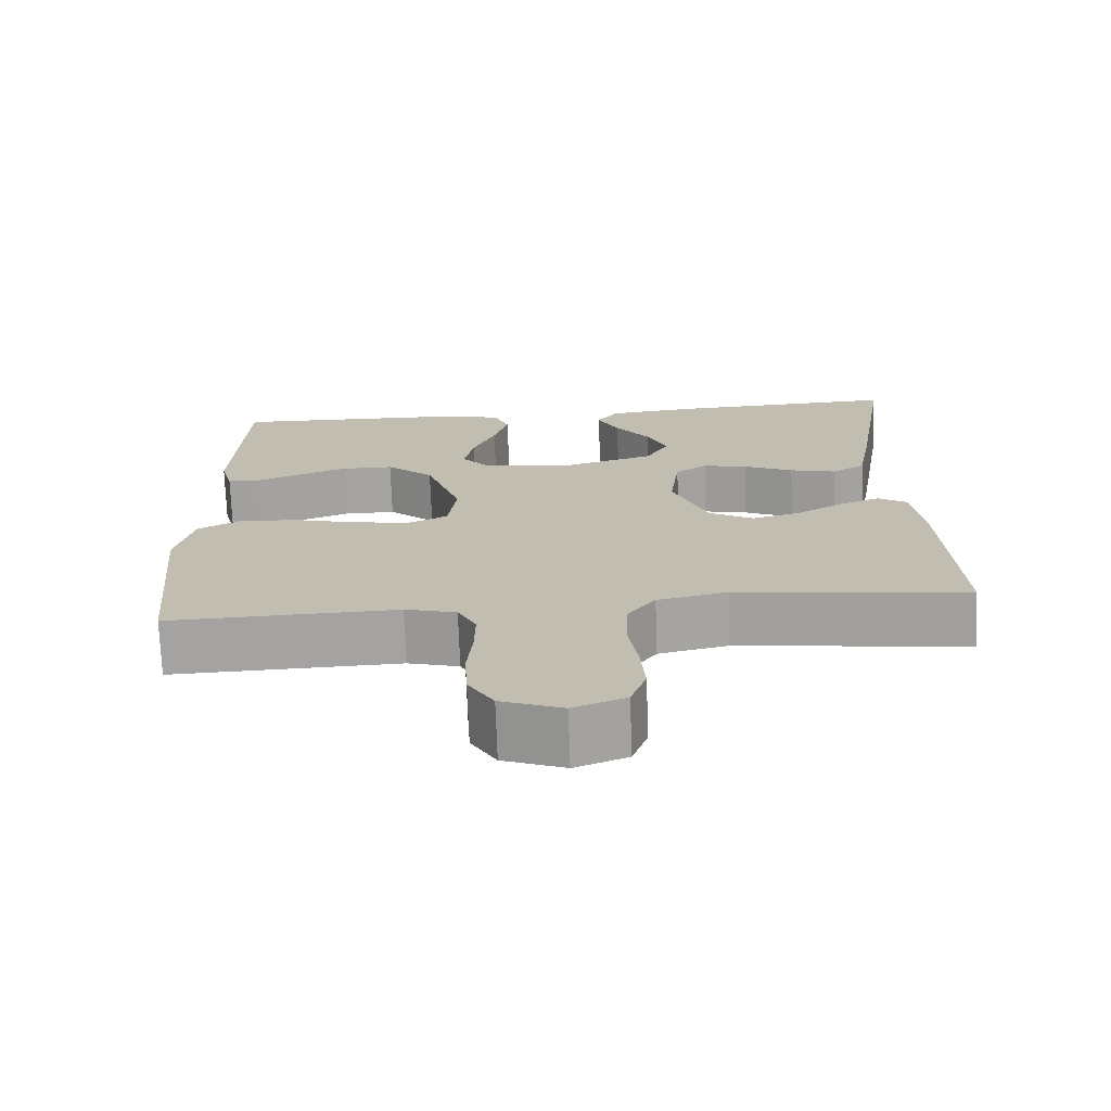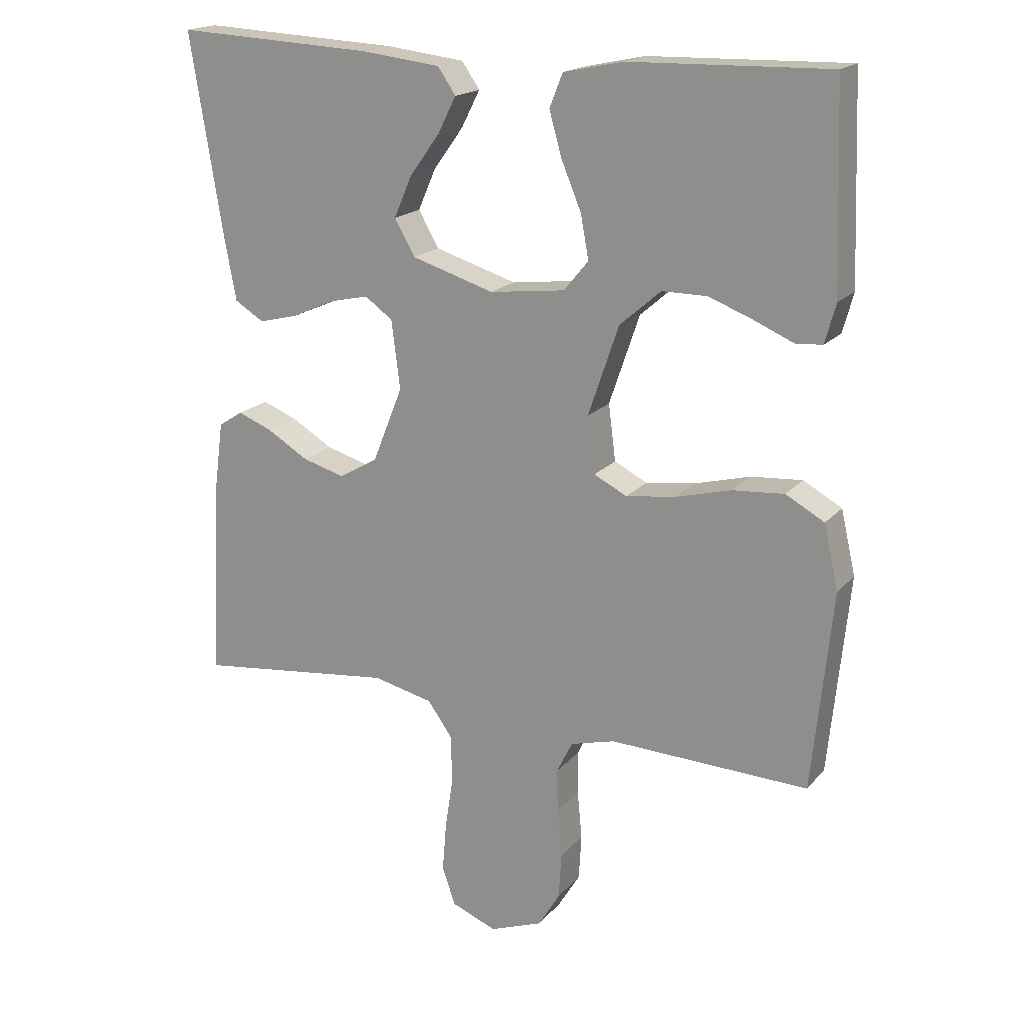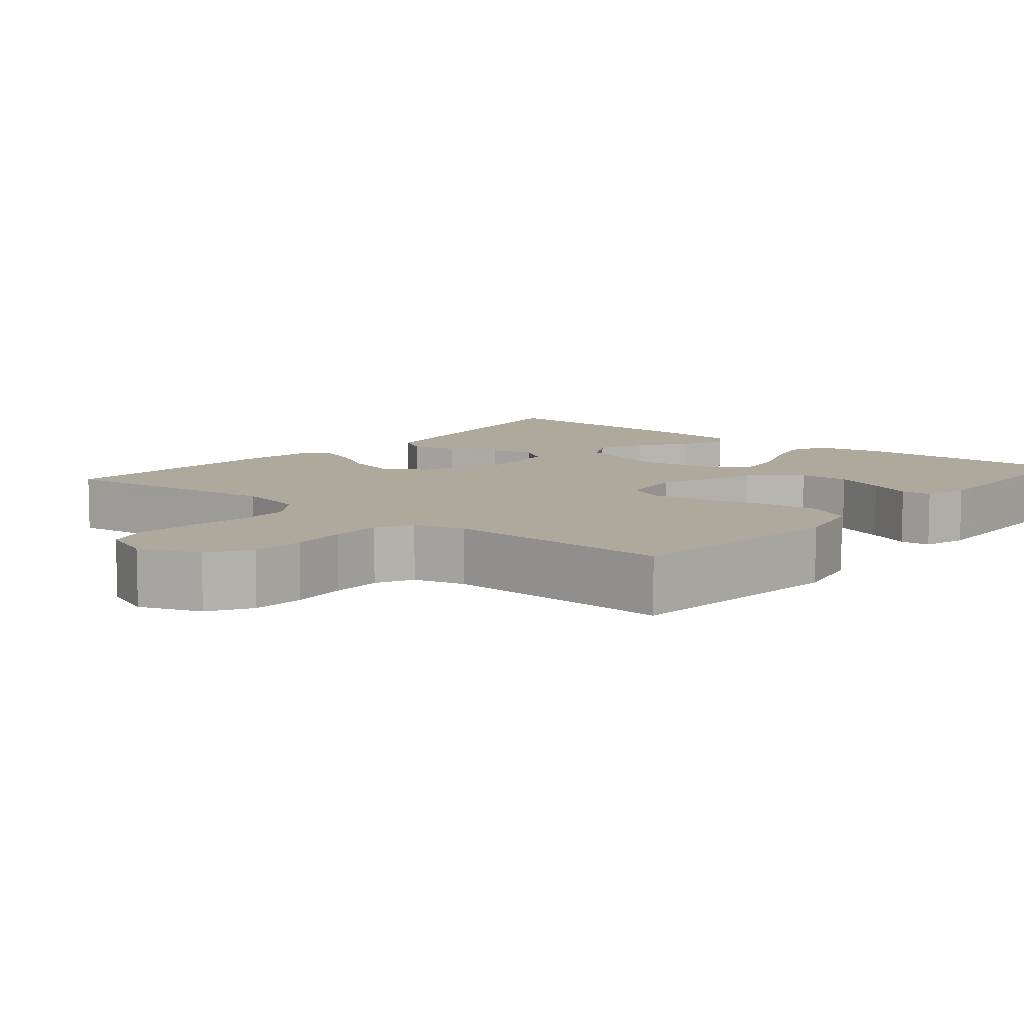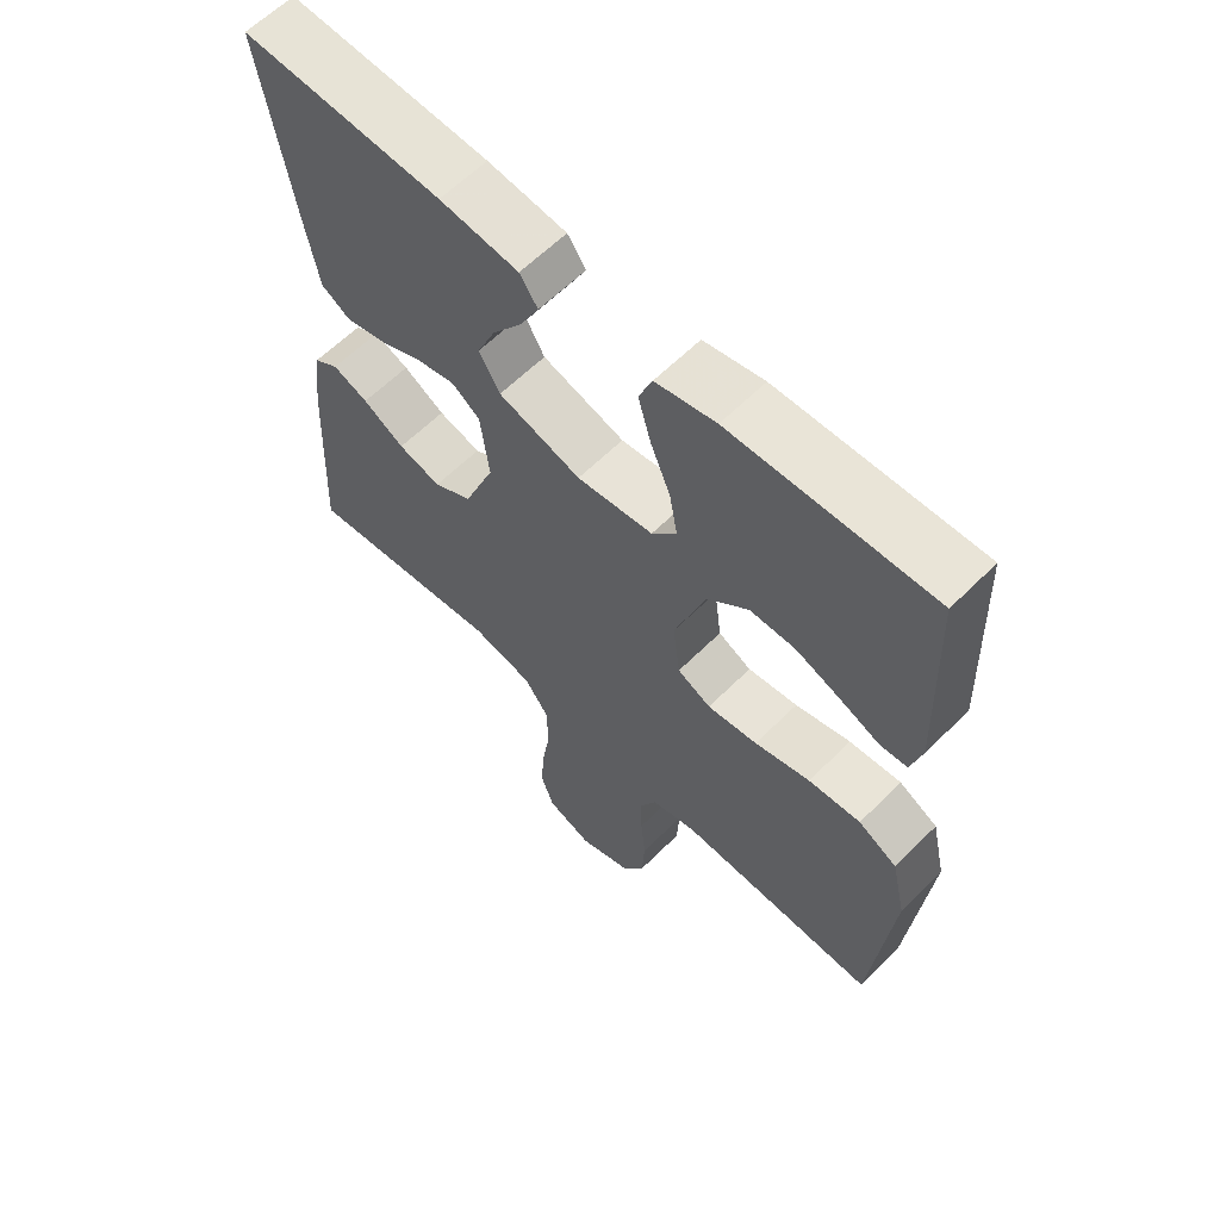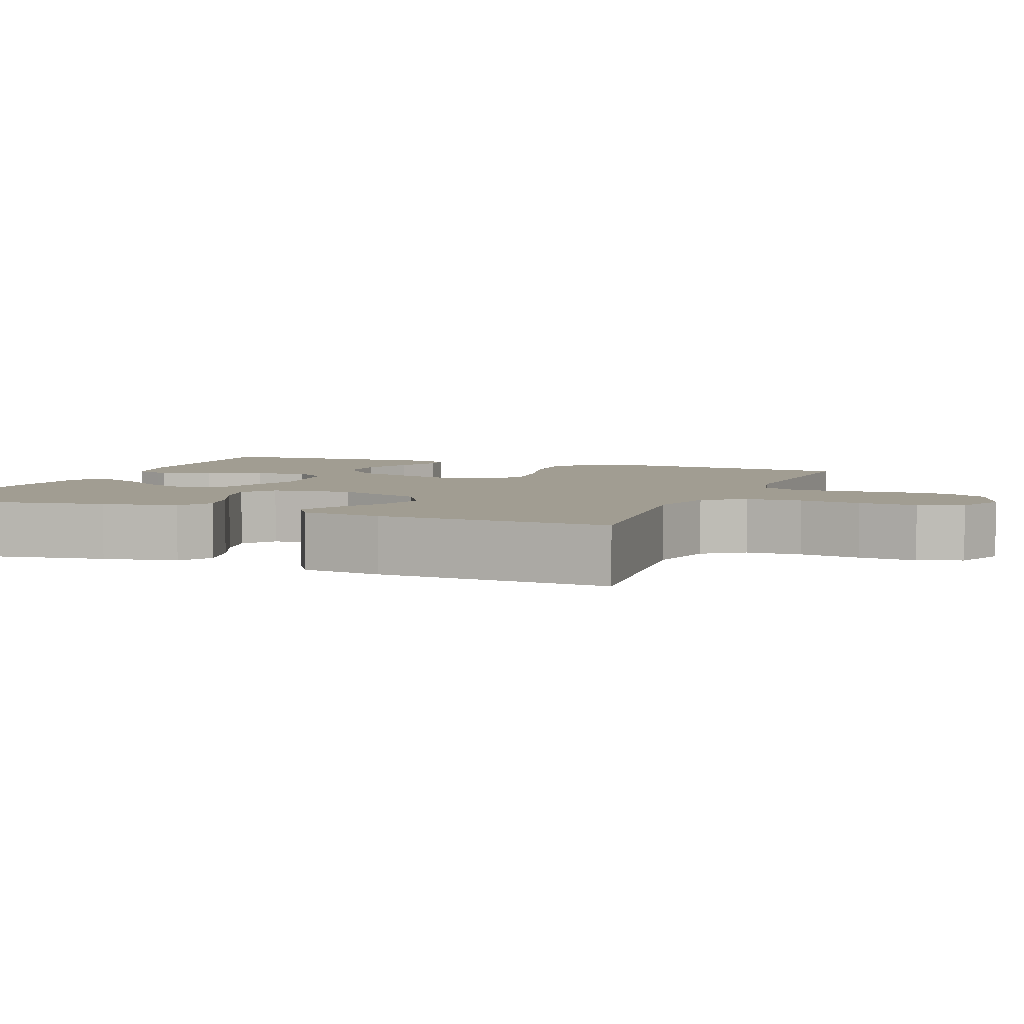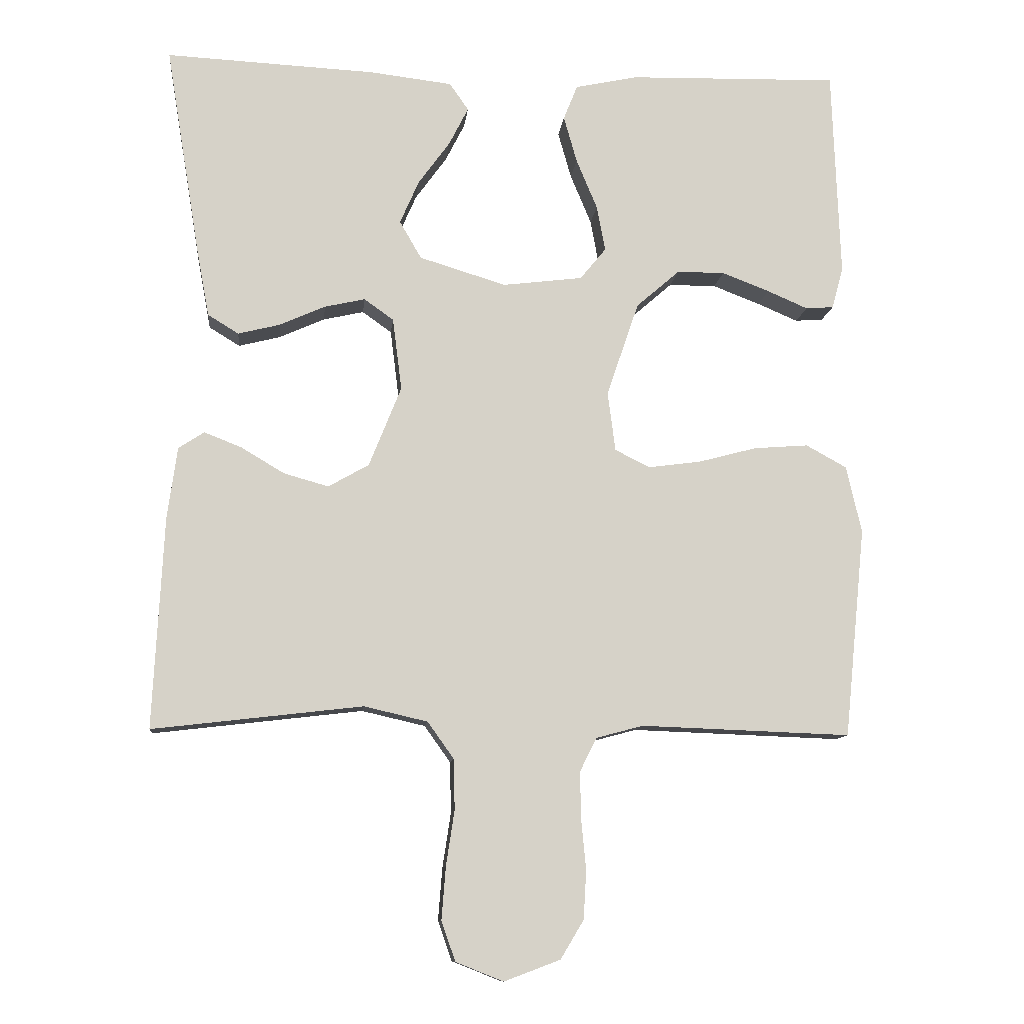
<metadata>
{"format":"obj","ext":"obj","renderer":"f3d","projection":"perspective","resolution":1024,"background":"white","views":[{"elev":-72.8,"azim":2.1,"up":"+Z"},{"elev":18.3,"azim":-152.7,"up":"+Z"},{"elev":8.8,"azim":-140.2,"up":"+Y"},{"elev":61.4,"azim":-135.3,"up":"+Z"},{"elev":4.8,"azim":111.6,"up":"+Y"},{"elev":-10.5,"azim":174.2,"up":"+Z"}]}
</metadata>
<code>
v -0.5 0.07 -0.5
v -0.53 0.07 -0.2
v -0.508 0.07 -0.104
v -0.45 0.07 -0.072
v -0.372 0.07 -0.078
v -0.289 0.07 -0.1
v -0.214 0.07 -0.11
v -0.164 0.07 -0.085
v -0.153 0.07 0
v -0.199 0.07 0.135
v -0.261 0.07 0.189
v -0.329 0.07 0.189
v -0.397 0.07 0.163
v -0.455 0.07 0.138
v -0.495 0.07 0.141
v -0.511 0.07 0.2
v -0.5 0.07 0.5
v -0.2 0.07 0.493
v -0.11 0.07 0.474
v -0.09 0.07 0.424
v -0.109 0.07 0.357
v -0.139 0.07 0.285
v -0.151 0.07 0.22
v -0.114 0.07 0.175
v 0 0.07 0.161
v 0.124 0.07 0.199
v 0.155 0.07 0.253
v 0.128 0.07 0.315
v 0.083 0.07 0.377
v 0.055 0.07 0.432
v 0.082 0.07 0.471
v 0.2 0.07 0.485
v 0.5 0.07 0.5
v 0.451 0.07 0.2
v 0.433 0.07 0.103
v 0.389 0.07 0.076
v 0.329 0.07 0.091
v 0.264 0.07 0.12
v 0.206 0.07 0.133
v 0.164 0.07 0.103
v 0.151 0.07 0
v 0.197 0.07 -0.115
v 0.255 0.07 -0.148
v 0.319 0.07 -0.13
v 0.381 0.07 -0.093
v 0.434 0.07 -0.072
v 0.471 0.07 -0.096
v 0.485 0.07 -0.2
v 0.5 0.07 -0.5
v 0.2 0.07 -0.465
v 0.109 0.07 -0.486
v 0.072 0.07 -0.538
v 0.07 0.07 -0.61
v 0.082 0.07 -0.689
v 0.088 0.07 -0.764
v 0.068 0.07 -0.821
v 0 0.07 -0.848
v -0.08 0.07 -0.818
v -0.113 0.07 -0.763
v -0.117 0.07 -0.694
v -0.11 0.07 -0.621
v -0.109 0.07 -0.555
v -0.133 0.07 -0.507
v -0.2 0.07 -0.489
v -0.5 0 -0.5
v -0.53 0 -0.2
v -0.508 0 -0.104
v -0.45 0 -0.072
v -0.372 0 -0.078
v -0.289 0 -0.1
v -0.214 0 -0.11
v -0.164 0 -0.085
v -0.153 0 0
v -0.199 0 0.135
v -0.261 0 0.189
v -0.329 0 0.189
v -0.397 0 0.163
v -0.455 0 0.138
v -0.495 0 0.141
v -0.511 0 0.2
v -0.5 0 0.5
v -0.2 0 0.493
v -0.11 0 0.474
v -0.09 0 0.424
v -0.109 0 0.357
v -0.139 0 0.285
v -0.151 0 0.22
v -0.114 0 0.175
v 0 0 0.161
v 0.124 0 0.199
v 0.155 0 0.253
v 0.128 0 0.315
v 0.083 0 0.377
v 0.055 0 0.432
v 0.082 0 0.471
v 0.2 0 0.485
v 0.5 0 0.5
v 0.451 0 0.2
v 0.433 0 0.103
v 0.389 0 0.076
v 0.329 0 0.091
v 0.264 0 0.12
v 0.206 0 0.133
v 0.164 0 0.103
v 0.151 0 0
v 0.197 0 -0.115
v 0.255 0 -0.148
v 0.319 0 -0.13
v 0.381 0 -0.093
v 0.434 0 -0.072
v 0.471 0 -0.096
v 0.485 0 -0.2
v 0.5 0 -0.5
v 0.2 0 -0.465
v 0.109 0 -0.486
v 0.072 0 -0.538
v 0.07 0 -0.61
v 0.082 0 -0.689
v 0.088 0 -0.764
v 0.068 0 -0.821
v 0 0 -0.848
v -0.08 0 -0.818
v -0.113 0 -0.763
v -0.117 0 -0.694
v -0.11 0 -0.621
v -0.109 0 -0.555
v -0.133 0 -0.507
v -0.2 0 -0.489
f 59 60 61
f 58 59 61
f 57 58 61
f 56 57 61
f 55 56 61
f 54 55 61
f 53 54 61
f 52 53 61 62
f 51 52 62 63
f 48 49 50
f 47 48 50
f 46 47 50
f 45 46 50
f 44 45 50
f 51 63 64
f 50 51 64
f 44 50 64
f 43 44 64
f 36 37 38
f 35 36 38
f 34 35 38
f 33 34 38
f 32 33 38
f 31 32 38
f 30 31 38
f 28 29 30
f 28 30 38
f 27 28 38
f 26 27 38 39
f 20 21 22
f 19 20 22
f 18 19 22
f 17 18 22
f 16 17 22
f 15 16 22
f 14 15 22
f 13 14 22
f 12 13 22
f 11 12 22 23
f 10 11 23 24
f 4 5 6
f 3 4 6
f 2 3 6
f 1 2 6
f 64 1 6
f 64 6 7
f 64 7 8
f 43 64 8
f 42 43 8
f 41 42 8 9
f 10 24 25
f 9 10 25
f 41 9 25
f 40 41 25
f 25 26 39 40
f 125 124 123
f 125 123 122
f 125 122 121
f 125 121 120
f 125 120 119
f 125 119 118
f 125 118 117
f 126 125 117 116
f 127 126 116 115
f 114 113 112
f 114 112 111
f 114 111 110
f 114 110 109
f 114 109 108
f 128 127 115
f 128 115 114
f 128 114 108
f 128 108 107
f 102 101 100
f 102 100 99
f 102 99 98
f 102 98 97
f 102 97 96
f 102 96 95
f 102 95 94
f 94 93 92
f 102 94 92
f 102 92 91
f 103 102 91 90
f 86 85 84
f 86 84 83
f 86 83 82
f 86 82 81
f 86 81 80
f 86 80 79
f 86 79 78
f 86 78 77
f 86 77 76
f 87 86 76 75
f 88 87 75 74
f 70 69 68
f 70 68 67
f 70 67 66
f 70 66 65
f 70 65 128
f 71 70 128
f 72 71 128
f 72 128 107
f 72 107 106
f 73 72 106 105
f 89 88 74
f 89 74 73
f 89 73 105
f 89 105 104
f 104 103 90 89
f 1 65 66 2
f 2 66 67 3
f 3 67 68 4
f 4 68 69 5
f 5 69 70 6
f 6 70 71 7
f 7 71 72 8
f 8 72 73 9
f 9 73 74 10
f 10 74 75 11
f 11 75 76 12
f 12 76 77 13
f 13 77 78 14
f 14 78 79 15
f 15 79 80 16
f 16 80 81 17
f 17 81 82 18
f 18 82 83 19
f 19 83 84 20
f 20 84 85 21
f 21 85 86 22
f 22 86 87 23
f 23 87 88 24
f 24 88 89 25
f 25 89 90 26
f 26 90 91 27
f 27 91 92 28
f 28 92 93 29
f 29 93 94 30
f 30 94 95 31
f 31 95 96 32
f 32 96 97 33
f 33 97 98 34
f 34 98 99 35
f 35 99 100 36
f 36 100 101 37
f 37 101 102 38
f 38 102 103 39
f 39 103 104 40
f 40 104 105 41
f 41 105 106 42
f 42 106 107 43
f 43 107 108 44
f 44 108 109 45
f 45 109 110 46
f 46 110 111 47
f 47 111 112 48
f 48 112 113 49
f 49 113 114 50
f 50 114 115 51
f 51 115 116 52
f 52 116 117 53
f 53 117 118 54
f 54 118 119 55
f 55 119 120 56
f 56 120 121 57
f 57 121 122 58
f 58 122 123 59
f 59 123 124 60
f 60 124 125 61
f 61 125 126 62
f 62 126 127 63
f 63 127 128 64
f 64 128 65 1

</code>
